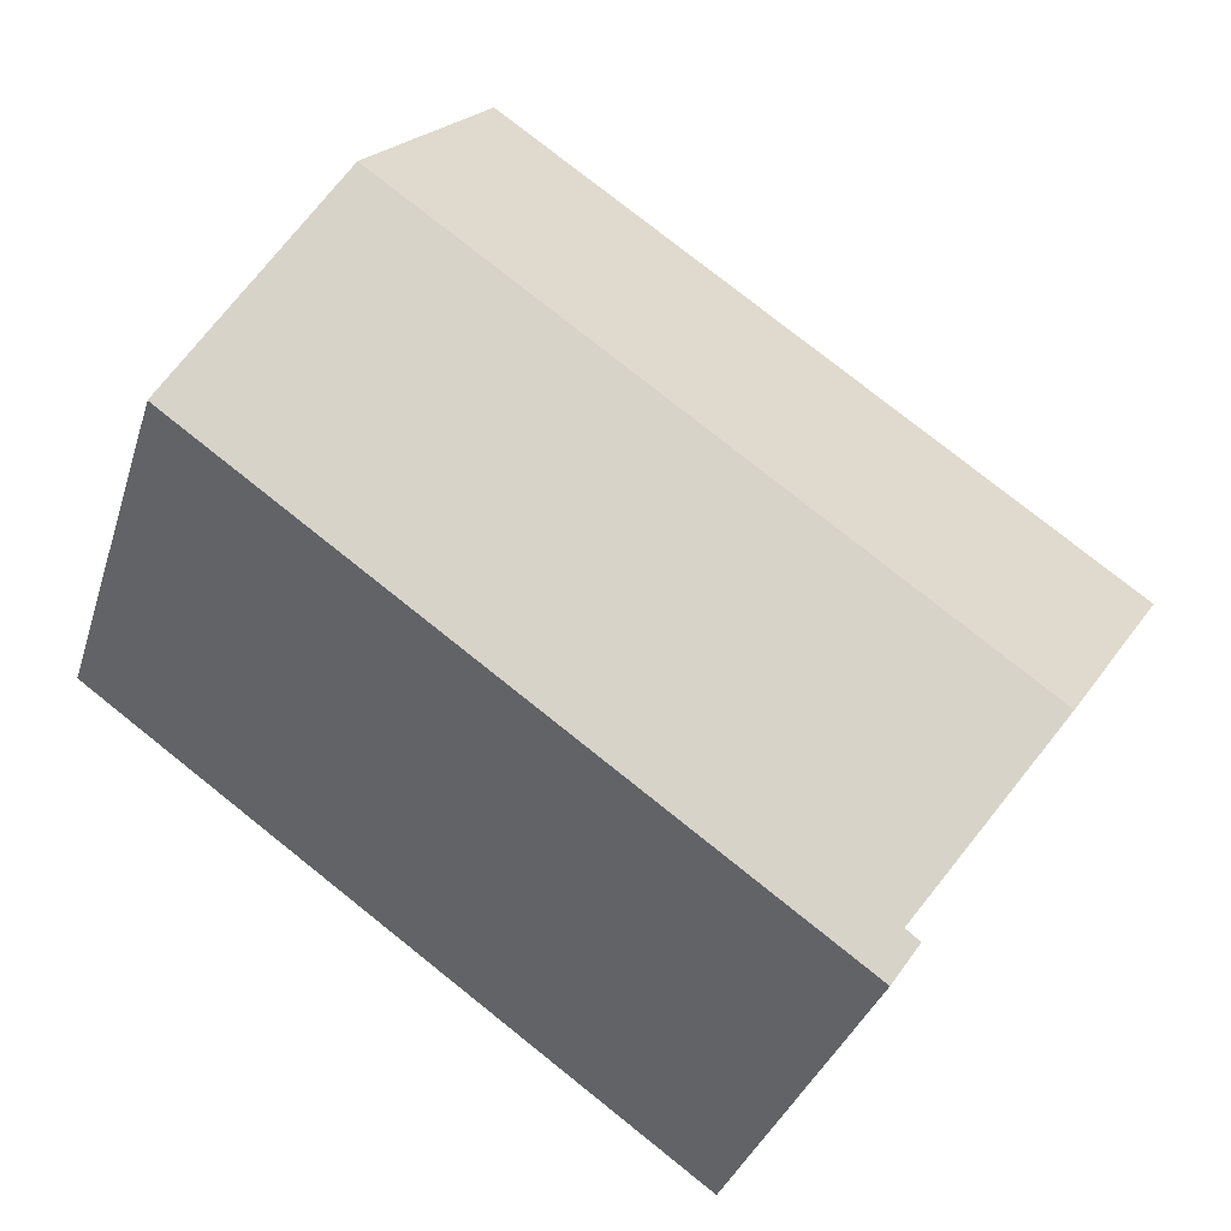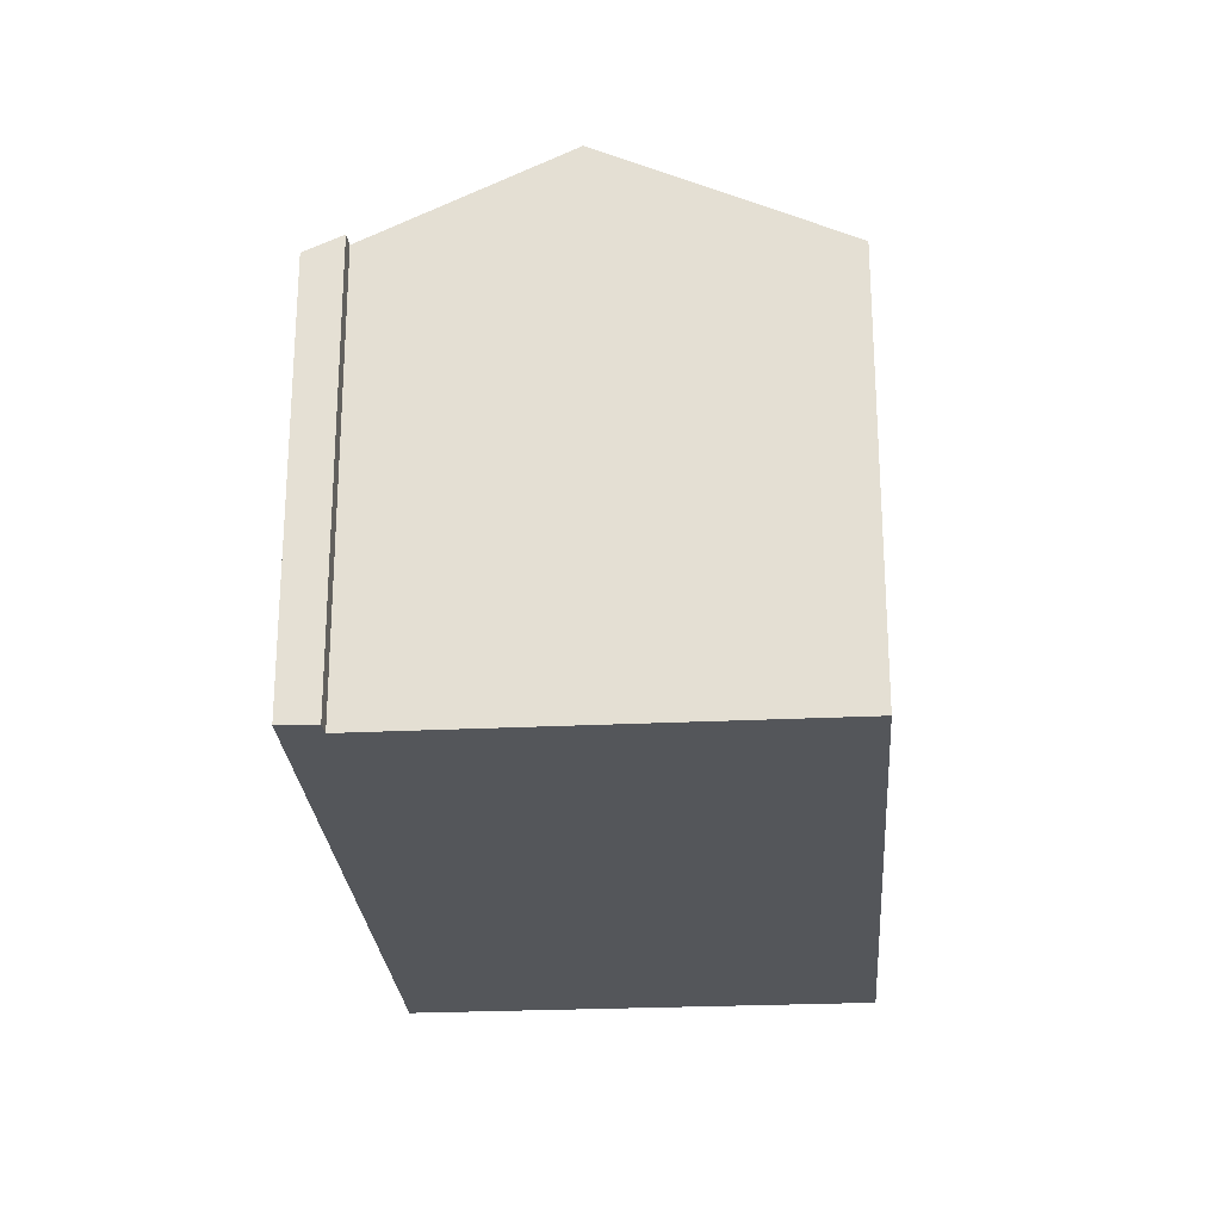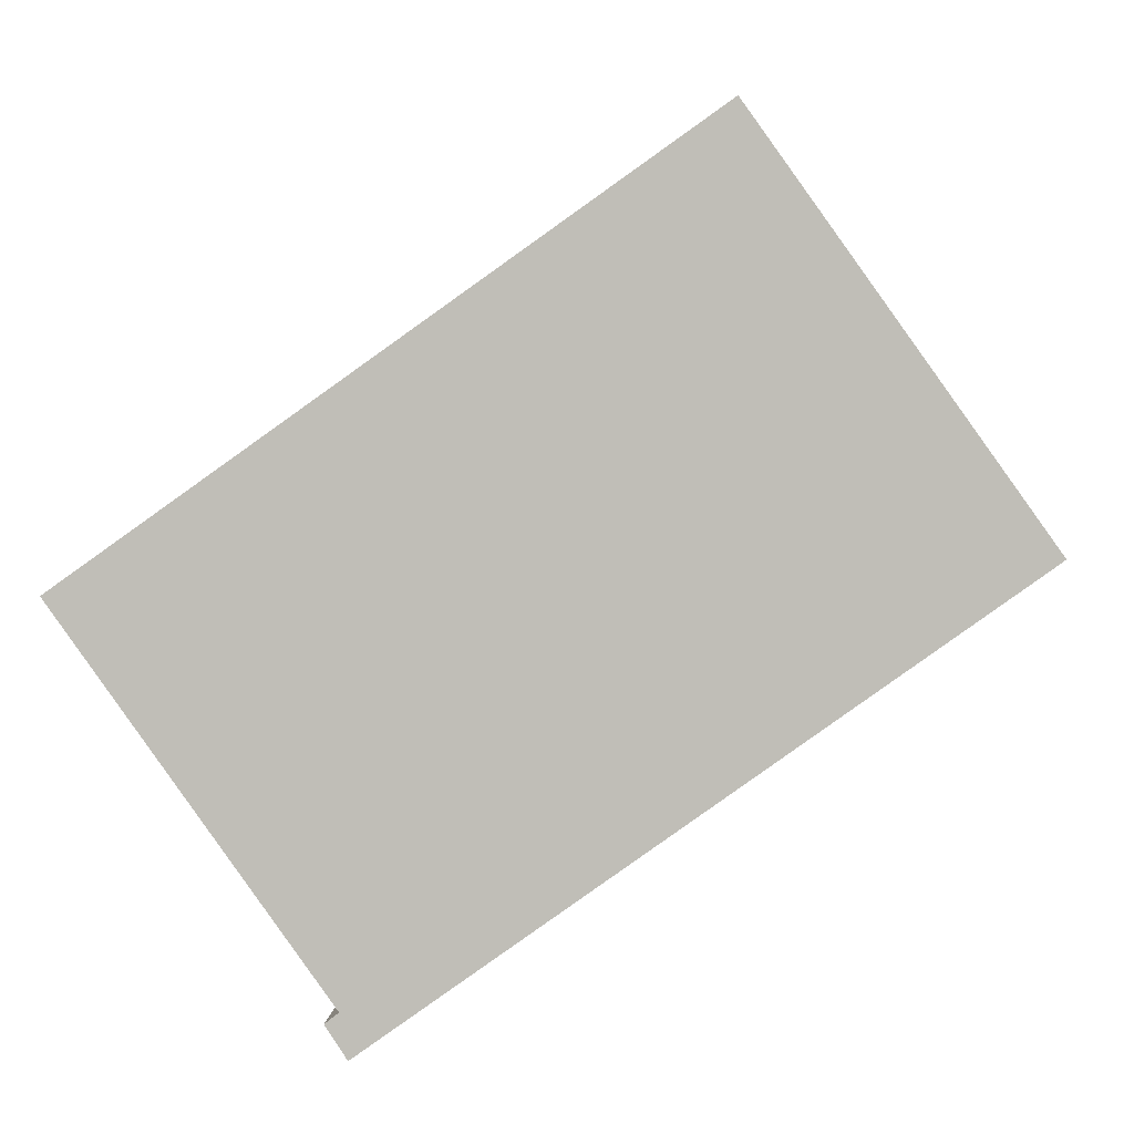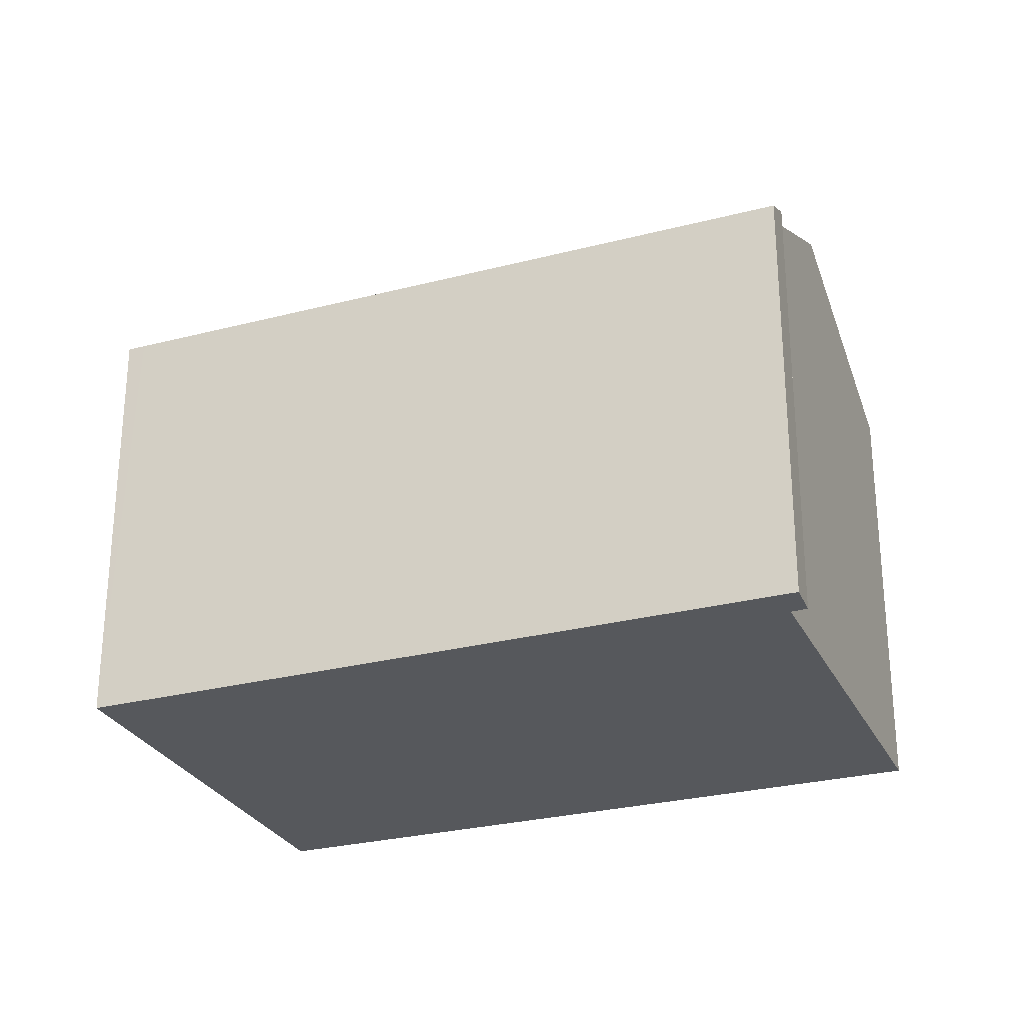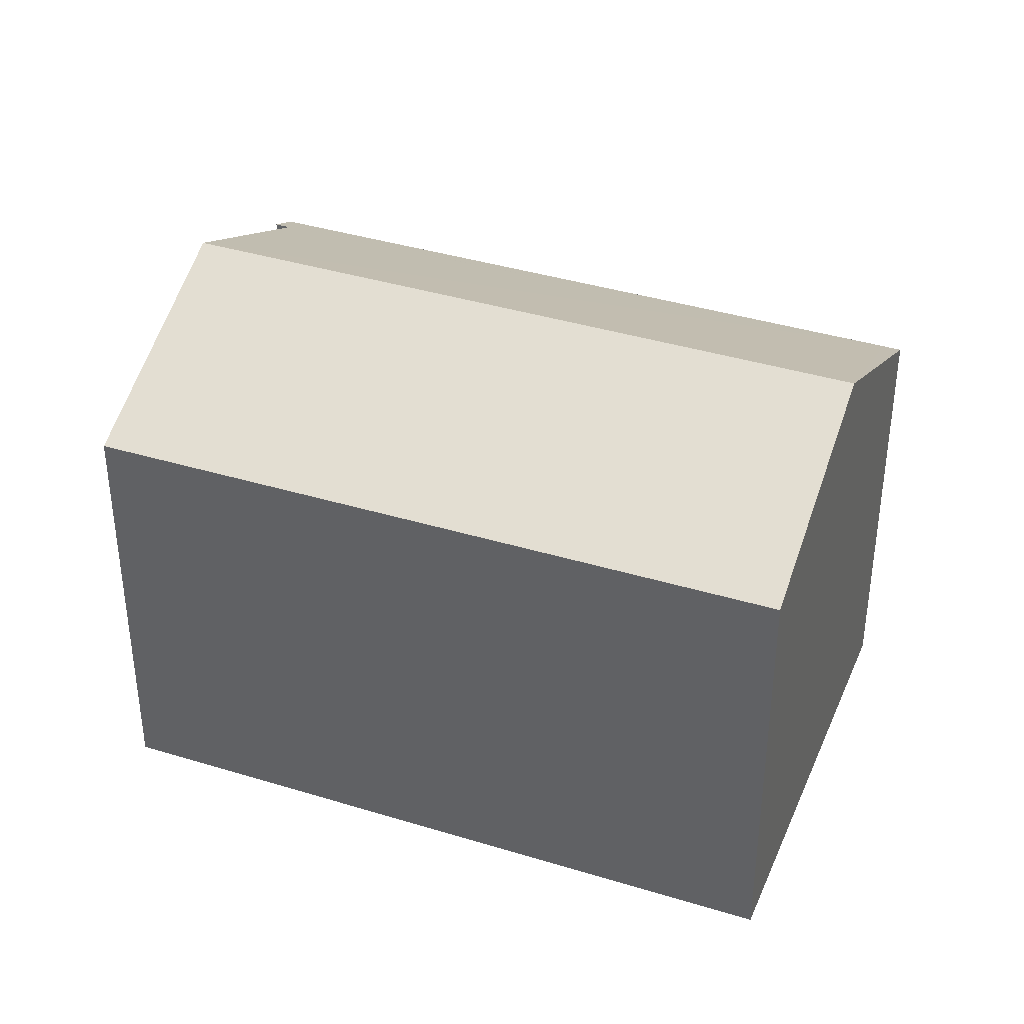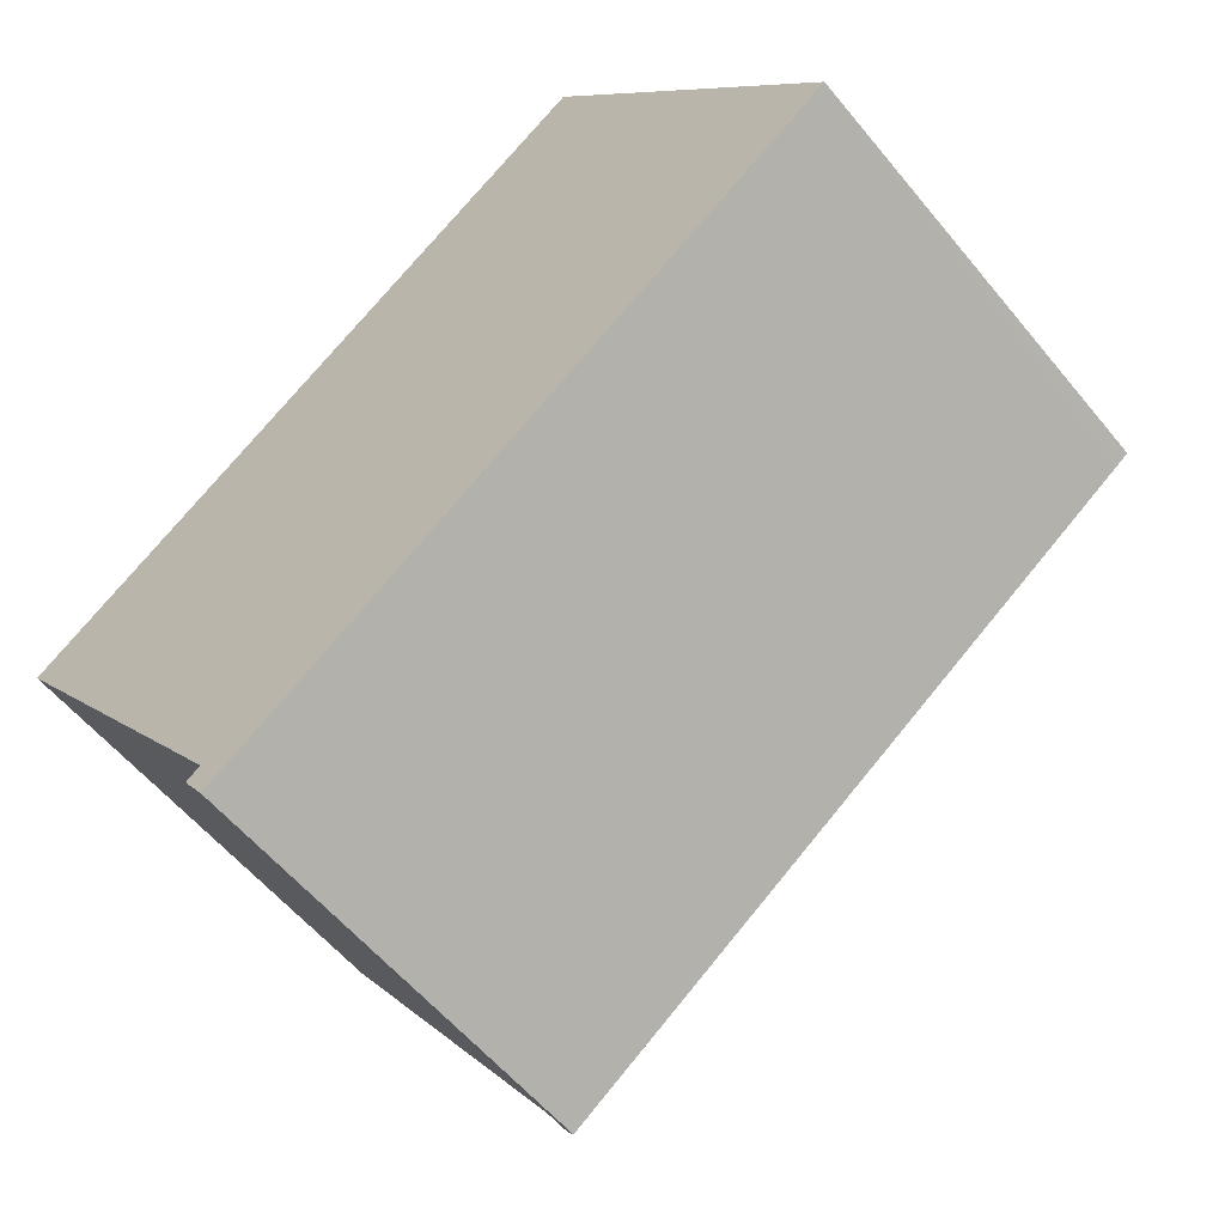
<metadata>
{"format":"obj","ext":"obj","renderer":"f3d","projection":"perspective","resolution":1024,"background":"white","views":[{"elev":-33.3,"azim":163.9,"up":"+Z"},{"elev":-25.7,"azim":-121.2,"up":"+Y"},{"elev":3.3,"azim":3.6,"up":"+Z"},{"elev":-27.8,"azim":166.1,"up":"+Y"},{"elev":38.1,"azim":-14.0,"up":"+Y"},{"elev":-57.4,"azim":38.9,"up":"+Z"}]}
</metadata>
<code>
v  6.287 11.68 -9.501
v  7.109 11.23 -10.12
v  6.826 11.23 -10.32
v  22.12 11.23 0.605
v  6.532 11.68 -9.31
v  6.631 11.69 -9.232
v  3.624 14.05 -5.045
v  18.94 14.05 5.905
v  22.51 11.23 0.891
v  5.782 11.22 4.09
v  0 11.2 6.859e-16
v  7.451 11.22 5.27
v  16.02 11.74 10.02
v  15.39 11.24 10.89
v  6.287 5.818e-16 -9.501
v  6.826 6.32e-16 -10.32
v  6.631 5.653e-16 -9.232
v  0 0 0
v  3.624 3.089e-16 -5.045
v  6.532 5.701e-16 -9.31
v  5.782 -2.504e-16 4.09
v  15.39 -6.668e-16 10.89
v  7.451 -3.227e-16 5.27
v  18.94 -3.616e-16 5.905
v  22.51 -5.456e-17 0.891
v  16.02 -6.133e-16 10.02
v  22.12 -3.705e-17 0.605
v  7.109 6.197e-16 -10.12
g defaultobject
f 1 2 3
f 2 1 4
f 4 1 5
f 4 5 6
f 4 6 7
f 4 7 8
f 4 8 9
f 10 7 11
f 7 10 8
f 8 10 12
f 8 12 13
f 13 12 14
f 3 15 1
f 15 3 16
f 6 11 7
f 11 6 17
f 11 17 18
f 18 17 19
f 15 5 1
f 5 15 6
f 6 15 17
f 17 15 20
f 18 10 11
f 10 18 12
f 12 18 14
f 14 18 21
f 14 21 22
f 22 21 23
f 22 13 14
f 13 22 8
f 8 22 9
f 9 22 24
f 9 24 25
f 24 22 26
f 25 4 9
f 4 25 2
f 2 25 27
f 2 27 28
f 2 28 3
f 3 28 16
f 23 26 22
f 26 23 24
f 24 23 25
f 25 23 21
f 25 21 18
f 25 18 27
f 27 18 19
f 27 19 17
f 27 17 28
f 28 17 20
f 28 20 15
f 28 15 16

</code>
